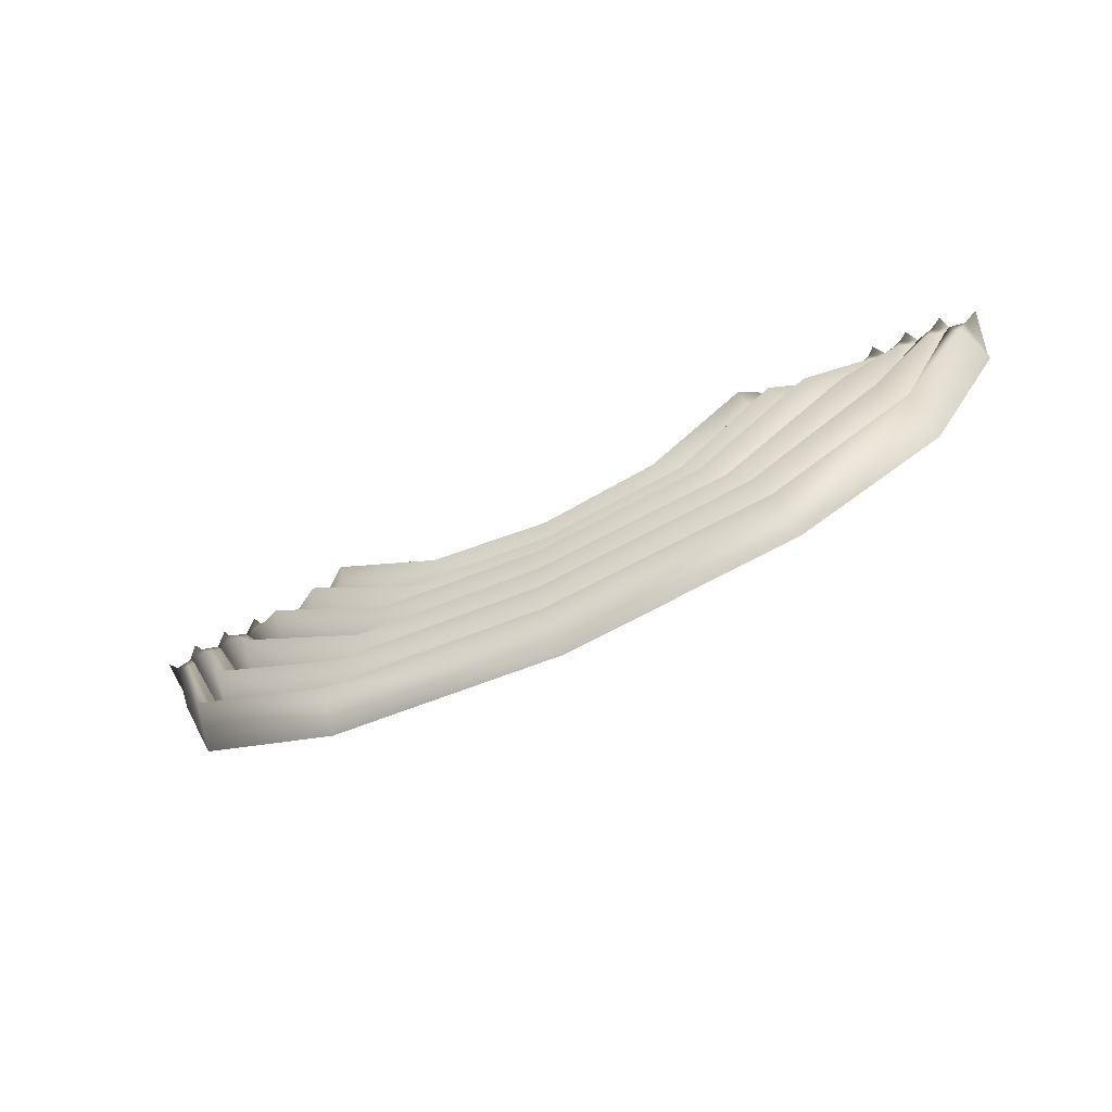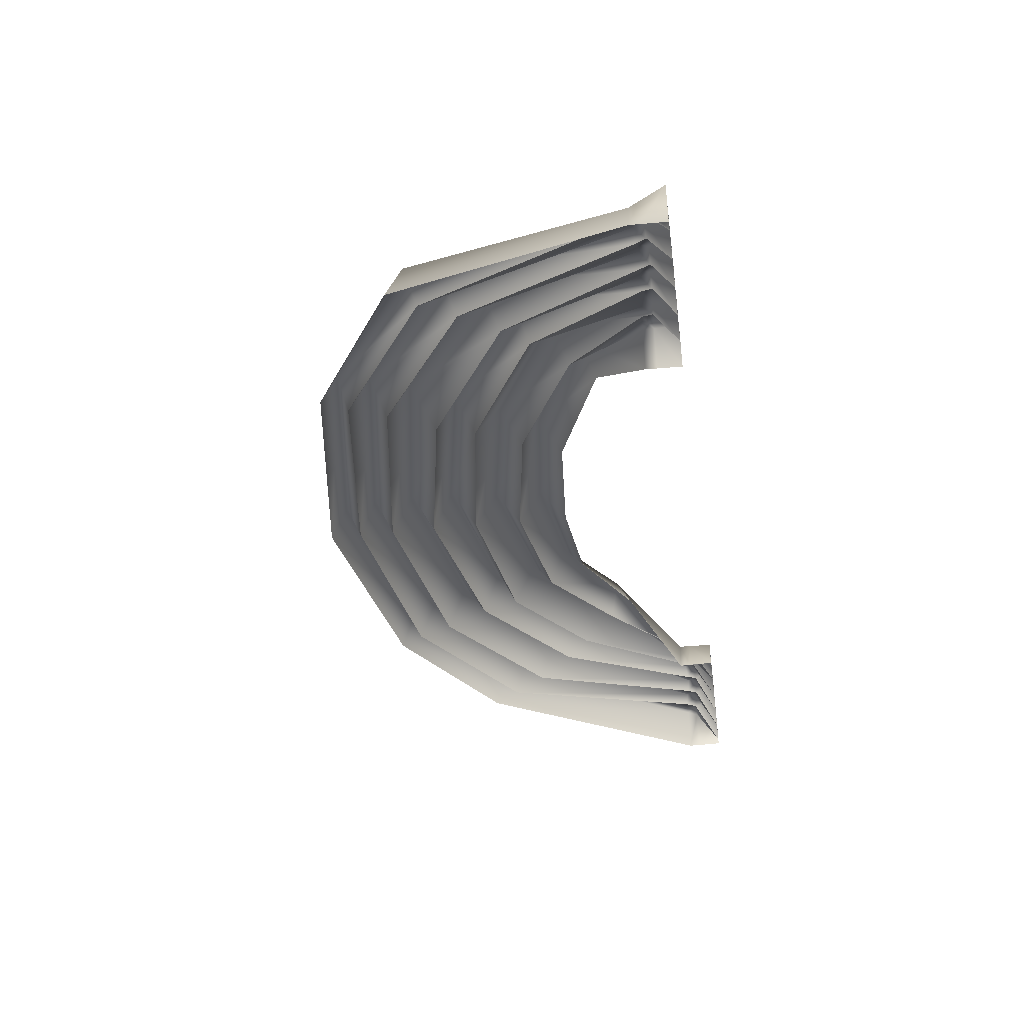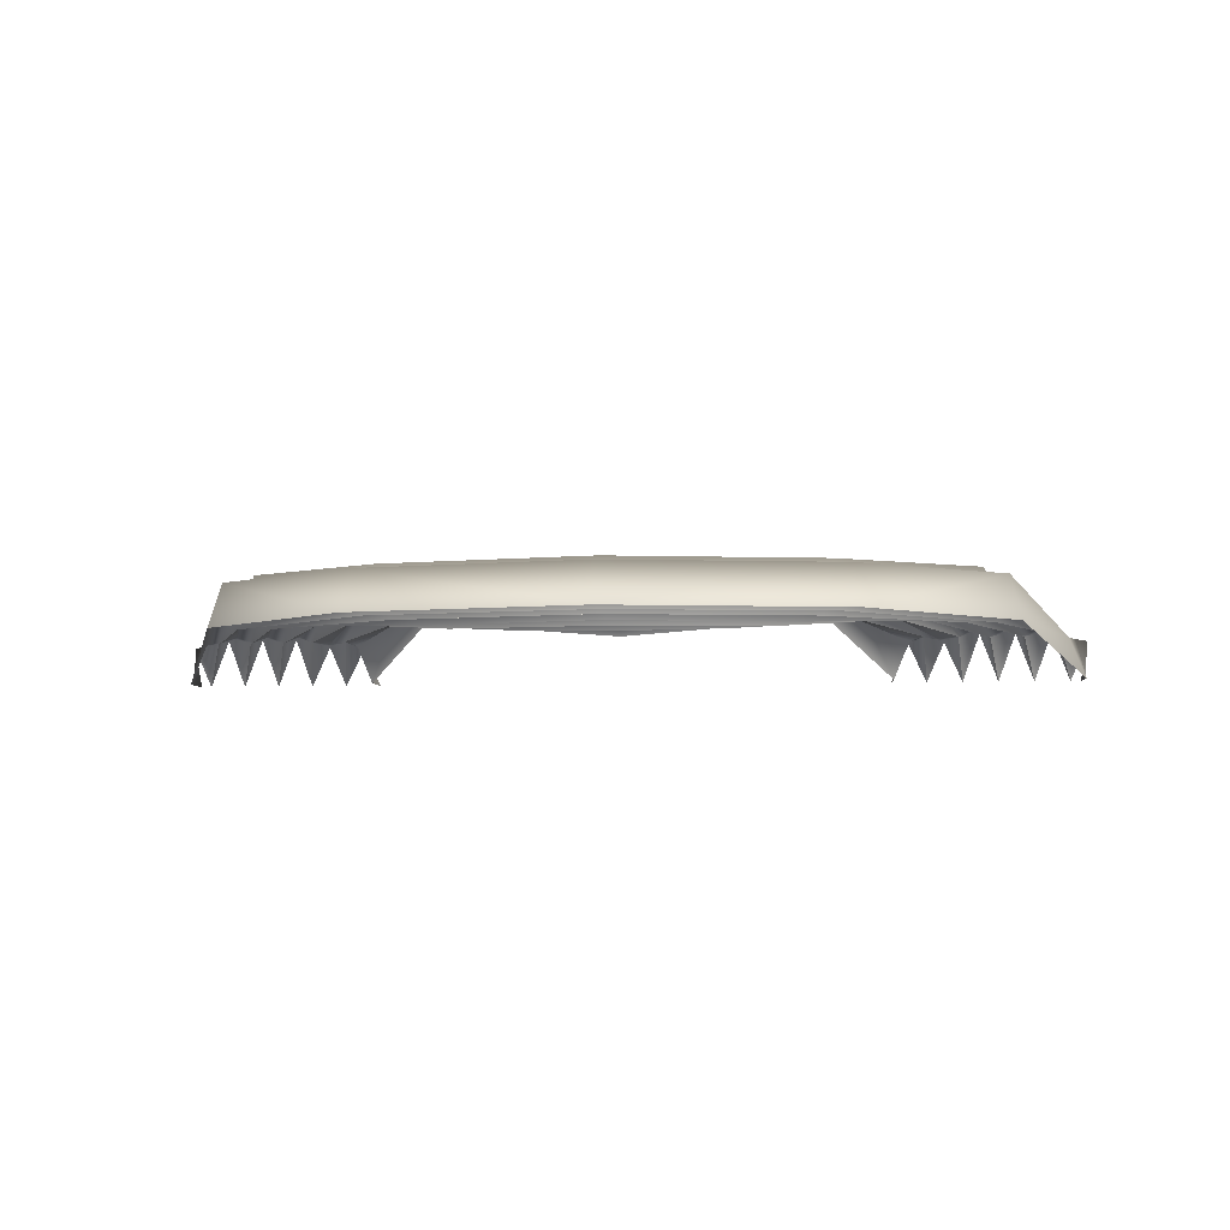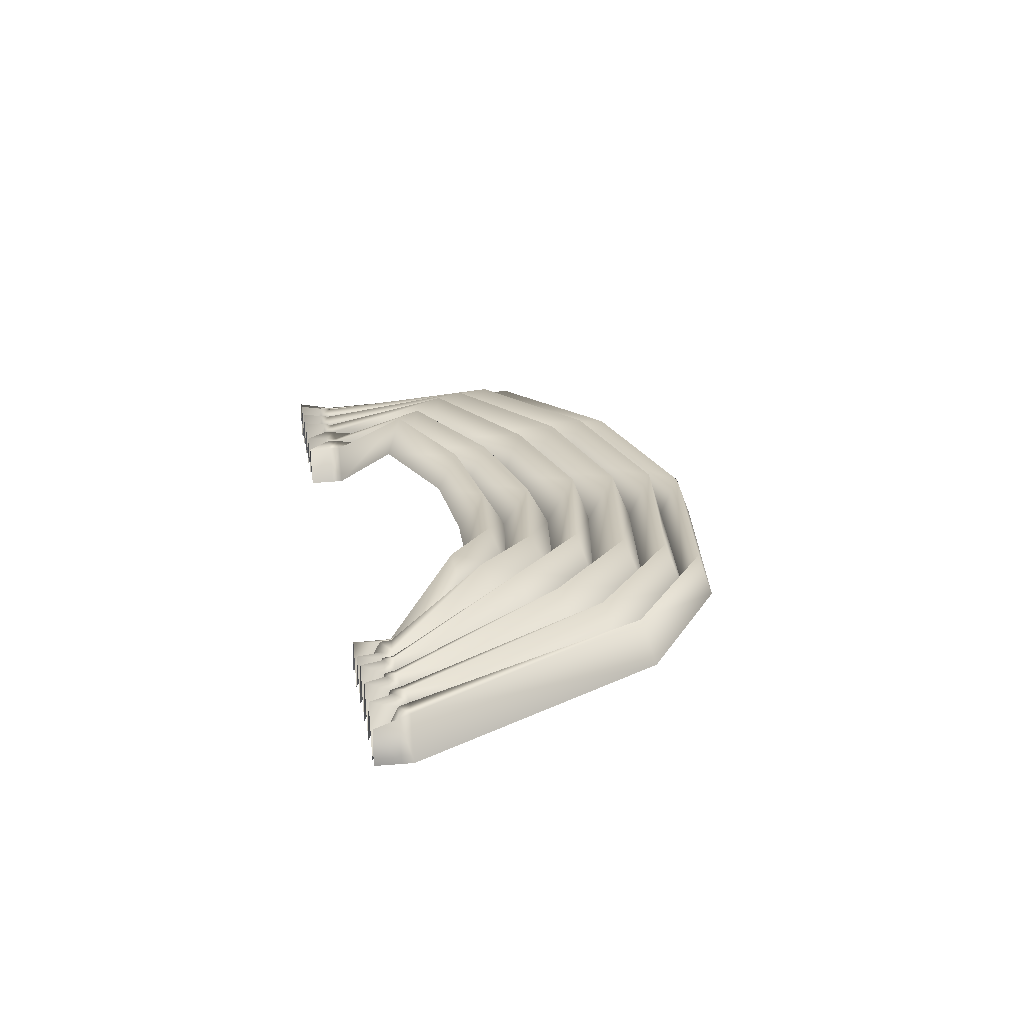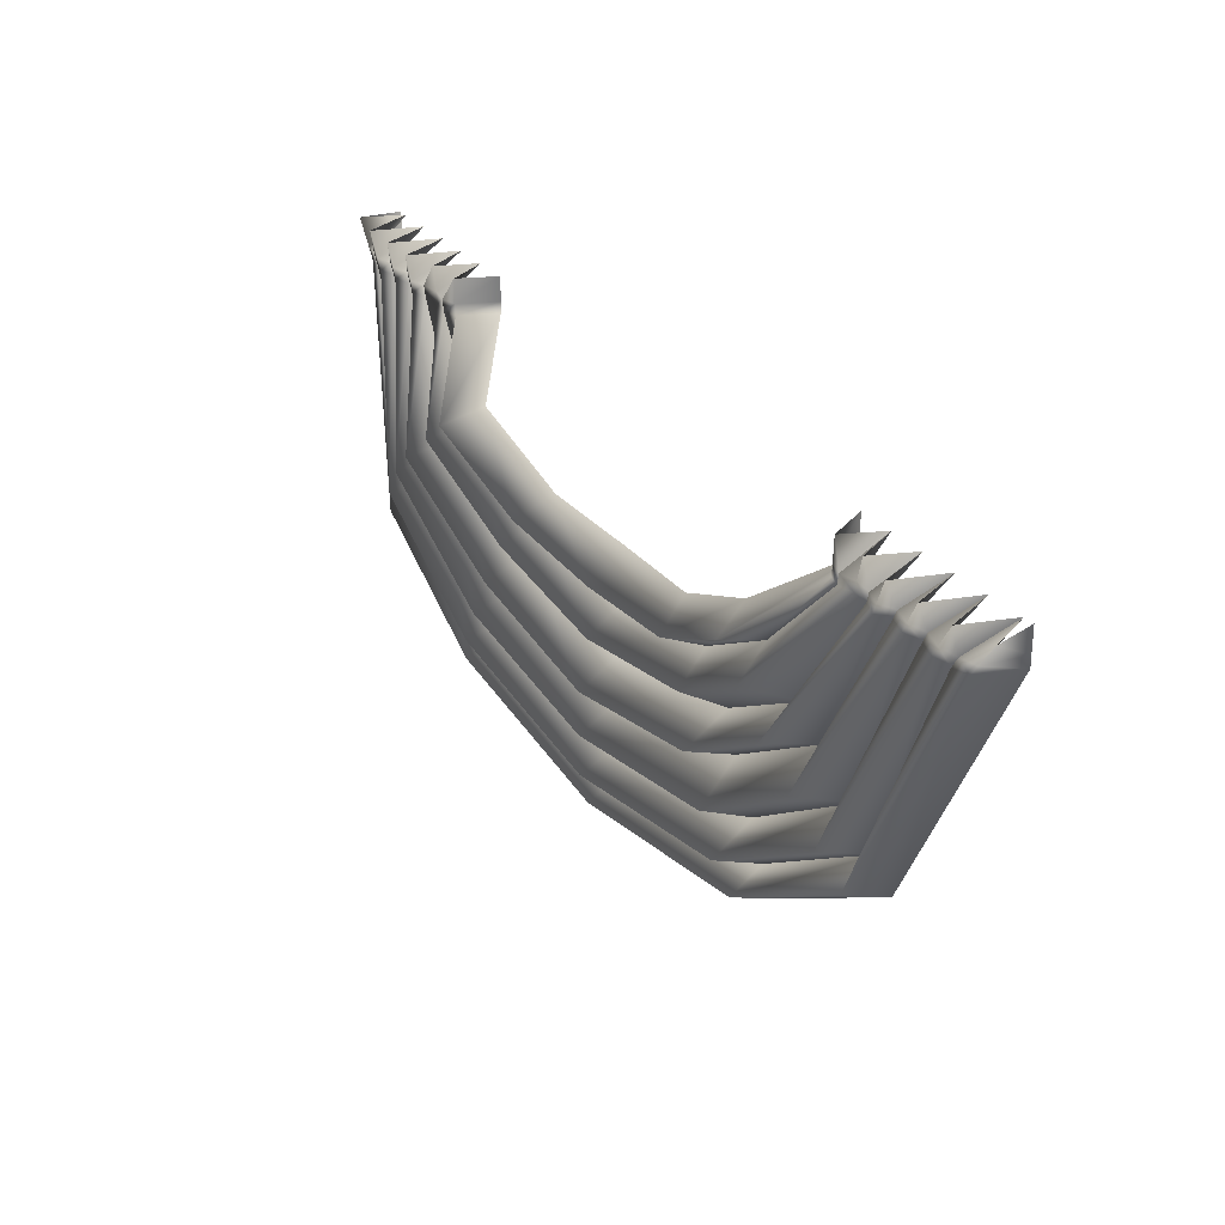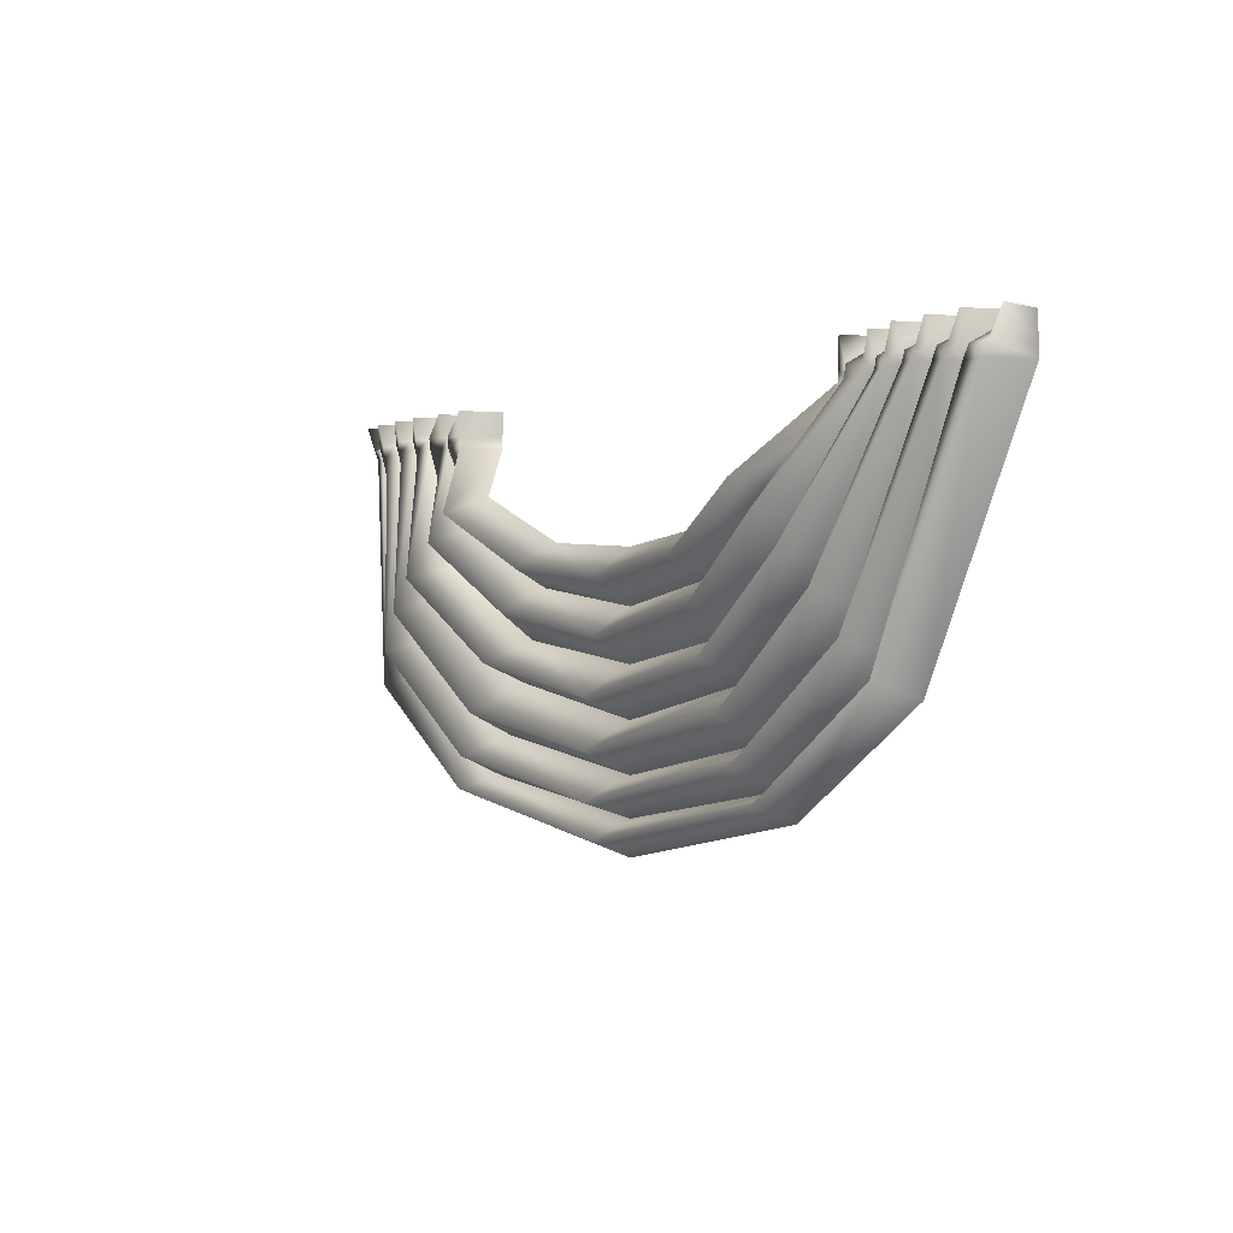
<metadata>
{"format":"obj","ext":"obj","renderer":"f3d","projection":"perspective","resolution":1024,"background":"white","views":[{"elev":-69.3,"azim":24.9,"up":"+Y"},{"elev":-38.4,"azim":98.1,"up":"+Z"},{"elev":-6.4,"azim":5.2,"up":"+Z"},{"elev":21.5,"azim":-100.3,"up":"+Z"},{"elev":31.1,"azim":57.3,"up":"+Y"},{"elev":-2.0,"azim":55.5,"up":"+Y"}]}
</metadata>
<code>
v -34.68 -0 0.3835
v -37.04 -0 5.409
v -39.41 -0 0.3835
v -41.77 -4e-06 5.714
v -44.13 -4e-06 0.3835
v -46.5 -4e-06 6.83
v -48.86 -4e-06 0.3835
v -51.23 -4e-06 6.846
v -53.59 -4e-06 0.3835
v -55.96 -4e-06 6.739
v -58.32 -6e-06 0.3835
v -60.69 -6e-06 5.702
v -59.67 -6e-06 0.3835
v -26.26 -11.78 7.674
v -28.41 -13.89 12.81
v -29.63 -15.05 7.393
v -32.12 -17.28 12.73
v -34.94 -19.79 6.731
v -36.61 -21.46 13.24
v -38.5 -23.06 6.172
v -40.92 -25.53 12.59
v -42.77 -28.06 5.344
v -44.51 -30.38 11.81
v -45.85 -32.7 4.824
v -47.29 -34.54 10.4
v -48.5 -36.41 4.668
v 2e-06 -19.11 4.951
v 2e-06 -22.75 9.976
v 2e-06 -25.88 4.951
v 2e-06 -29.35 10.28
v 2e-06 -32.4 4.951
v 2e-06 -36.12 11.4
v 2e-06 -38.68 4.951
v 2e-06 -42.11 11.41
v 0 -44.87 4.951
v 0 -47.75 11.31
v 0 -49.72 4.951
v 0 -52.05 10.27
v 0 -54.09 4.951
v -13.33 -18.03 6.1
v -15.23 -21.05 10.76
v -16.68 -23.19 5.535
v -18.56 -26.15 10.57
v -20.27 -29.29 5.048
v -21.07 -32.12 11.4
v -21.93 -34.45 4.951
v -24.22 -37.97 11.41
v -25.37 -40.7 4.951
v -26.57 -43.13 11.31
v -27.44 -45.65 4.951
v -28.67 -47.2 10.27
v -29.65 -49.01 4.951
v -34.84 -4.792 0.3835
v -36.92 -4.716 5.409
v -38.63 -4.617 6.087
v -40.81 -4.478 5.714
v -43.19 -4.304 6.087
v -45.03 -4.316 6.83
v -47.11 -4.102 6.087
v -49.4 -4.047 6.846
v -51.43 -4.346 6.087
v -53.55 -4.488 6.739
v -55.61 -4.857 6.087
v -57.72 -4.722 5.702
v -59.81 -4.741 0.3835
v -34.79 -3.292 0.3835
v -36.96 -3.24 5.409
v -38.87 -3.172 6.087
v -41.11 -3.076 5.714
v -43.48 -2.957 6.087
v -45.49 -2.965 6.83
v -47.66 -2.818 6.087
v -49.97 -2.78 6.846
v -52.11 -2.986 6.087
v -54.3 -3.083 6.739
v -56.46 -3.337 6.087
v -58.65 -3.244 5.702
v -59.76 -3.257 0.3835
v 28.41 -13.89 12.81
v 26.26 -11.78 7.674
v 34.84 -4.792 0.3835
v 36.92 -4.716 5.409
v 29.63 -15.05 7.393
v 38.63 -4.617 6.087
v 32.12 -17.28 12.73
v 40.81 -4.478 5.714
v 34.94 -19.79 6.731
v 43.19 -4.304 6.087
v 36.61 -21.46 13.24
v 45.03 -4.316 6.83
v 38.5 -23.06 6.172
v 47.11 -4.102 6.087
v 40.92 -25.53 12.59
v 49.4 -4.047 6.846
v 42.77 -28.06 5.344
v 51.43 -4.346 6.087
v 44.51 -30.38 11.81
v 53.55 -4.488 6.739
v 45.85 -32.7 4.824
v 55.61 -4.857 6.087
v 47.29 -34.54 10.4
v 57.72 -4.722 5.702
v 48.5 -36.41 4.668
v 59.81 -4.741 0.3835
v 13.33 -18.03 6.1
v 15.23 -21.05 10.76
v 16.68 -23.19 5.535
v 18.56 -26.15 10.57
v 20.27 -29.29 5.048
v 21.07 -32.12 11.4
v 21.93 -34.45 4.951
v 24.22 -37.97 11.41
v 25.37 -40.7 4.951
v 26.57 -43.13 11.31
v 27.44 -45.65 4.951
v 28.67 -47.2 10.27
v 29.65 -49.01 4.951
v 34.79 -3.292 0.3835
v 36.96 -3.24 5.409
v 38.87 -3.172 6.087
v 41.11 -3.076 5.714
v 43.48 -2.957 6.087
v 45.49 -2.965 6.83
v 47.66 -2.818 6.087
v 49.97 -2.78 6.846
v 52.11 -2.986 6.087
v 54.3 -3.083 6.739
v 56.46 -3.337 6.087
v 58.65 -3.244 5.702
v 59.76 -3.257 0.3835
v 34.68 5e-06 0.3835
v 37.04 5e-06 5.409
v 39.41 5e-06 0.3835
v 41.77 9e-06 5.714
v 44.13 9e-06 0.3835
v 46.5 9e-06 6.83
v 48.86 9e-06 0.3835
v 51.23 9e-06 6.846
v 53.59 9e-06 0.3835
v 55.96 9e-06 6.739
v 58.32 9e-06 0.3835
v 60.69 9e-06 5.702
v 59.67 9e-06 0.3835
f 15 14 53 54
f 16 15 54 55
f 17 16 55 56
f 18 17 56 57
f 19 18 57 58
f 20 19 58 59
f 21 20 59 60
f 22 21 60 61
f 23 22 61 62
f 24 23 62 63
f 25 24 63 64
f 26 25 64 65
f 28 27 40 41
f 29 28 41 42
f 30 29 42 43
f 31 30 43 44
f 32 31 44 45
f 33 32 45 46
f 34 33 46 47
f 35 34 47 48
f 36 35 48 49
f 37 36 49 50
f 38 37 50 51
f 39 38 51 52
f 41 40 14 15
f 42 41 15 16
f 43 42 16 17
f 44 43 17 18
f 45 44 18 19
f 46 45 19 20
f 47 46 20 21
f 48 47 21 22
f 49 48 22 23
f 50 49 23 24
f 51 50 24 25
f 52 51 25 26
f 54 53 66 67
f 55 54 67 68
f 56 55 68 69
f 57 56 69 70
f 58 57 70 71
f 59 58 71 72
f 60 59 72 73
f 61 60 73 74
f 62 61 74 75
f 63 62 75 76
f 64 63 76 77
f 65 64 77 78
f 67 66 1 2
f 68 67 2 3
f 69 68 3 4
f 70 69 4 5
f 71 70 5 6
f 72 71 6 7
f 73 72 7 8
f 74 73 8 9
f 75 74 9 10
f 76 75 10 11
f 77 76 11 12
f 78 77 12 13
f 79 82 81 80
f 83 84 82 79
f 85 86 84 83
f 87 88 86 85
f 89 90 88 87
f 91 92 90 89
f 93 94 92 91
f 95 96 94 93
f 97 98 96 95
f 99 100 98 97
f 101 102 100 99
f 103 104 102 101
f 28 106 105 27
f 29 107 106 28
f 30 108 107 29
f 31 109 108 30
f 32 110 109 31
f 33 111 110 32
f 34 112 111 33
f 35 113 112 34
f 36 114 113 35
f 37 115 114 36
f 38 116 115 37
f 39 117 116 38
f 106 79 80 105
f 107 83 79 106
f 108 85 83 107
f 109 87 85 108
f 110 89 87 109
f 111 91 89 110
f 112 93 91 111
f 113 95 93 112
f 114 97 95 113
f 115 99 97 114
f 116 101 99 115
f 117 103 101 116
f 82 119 118 81
f 84 120 119 82
f 86 121 120 84
f 88 122 121 86
f 90 123 122 88
f 92 124 123 90
f 94 125 124 92
f 96 126 125 94
f 98 127 126 96
f 100 128 127 98
f 102 129 128 100
f 104 130 129 102
f 119 132 131 118
f 120 133 132 119
f 121 134 133 120
f 122 135 134 121
f 123 136 135 122
f 124 137 136 123
f 125 138 137 124
f 126 139 138 125
f 127 140 139 126
f 128 141 140 127
f 129 142 141 128
f 130 143 142 129

</code>
